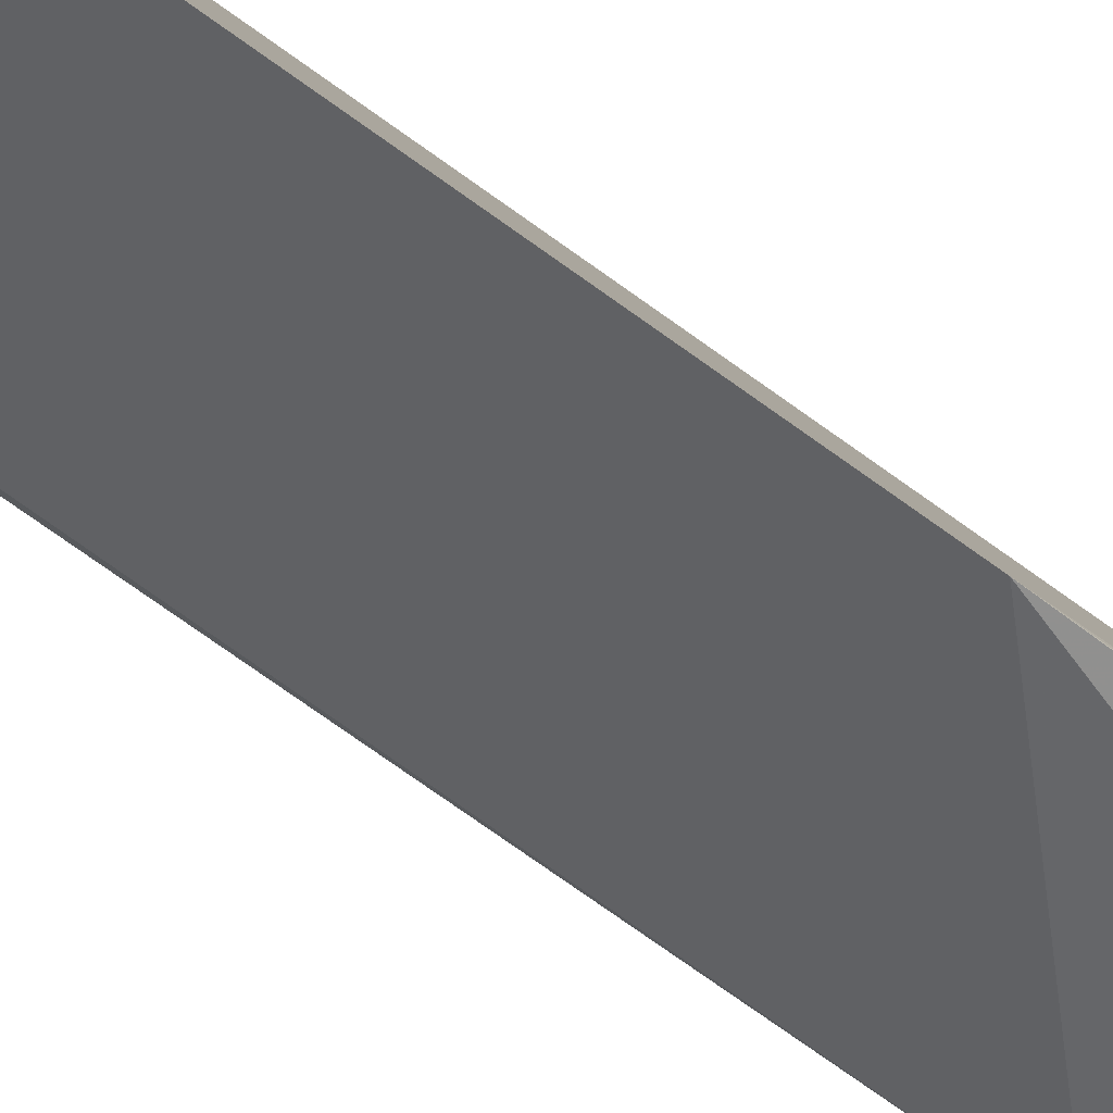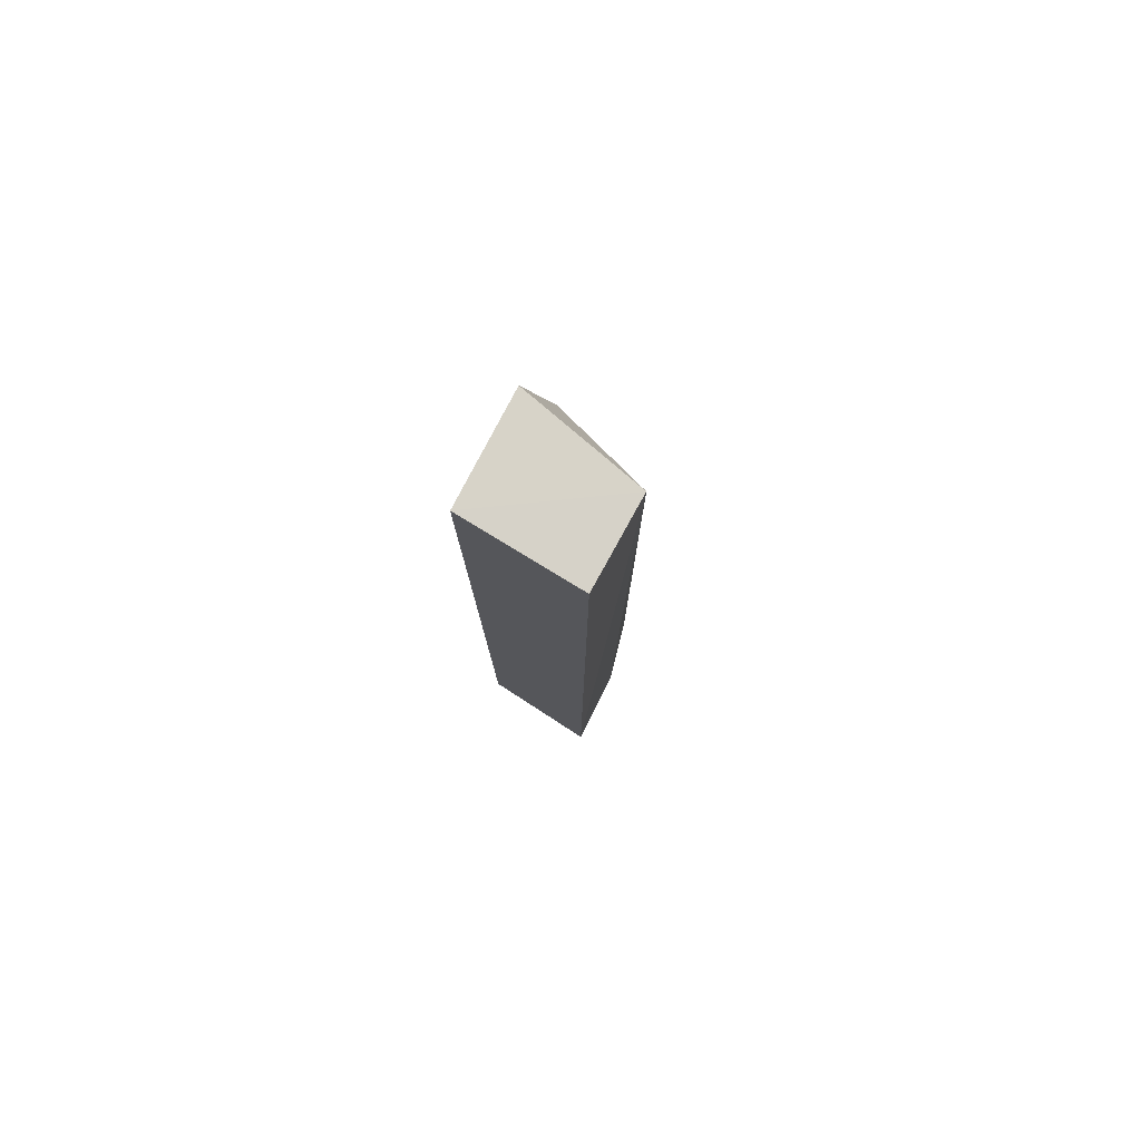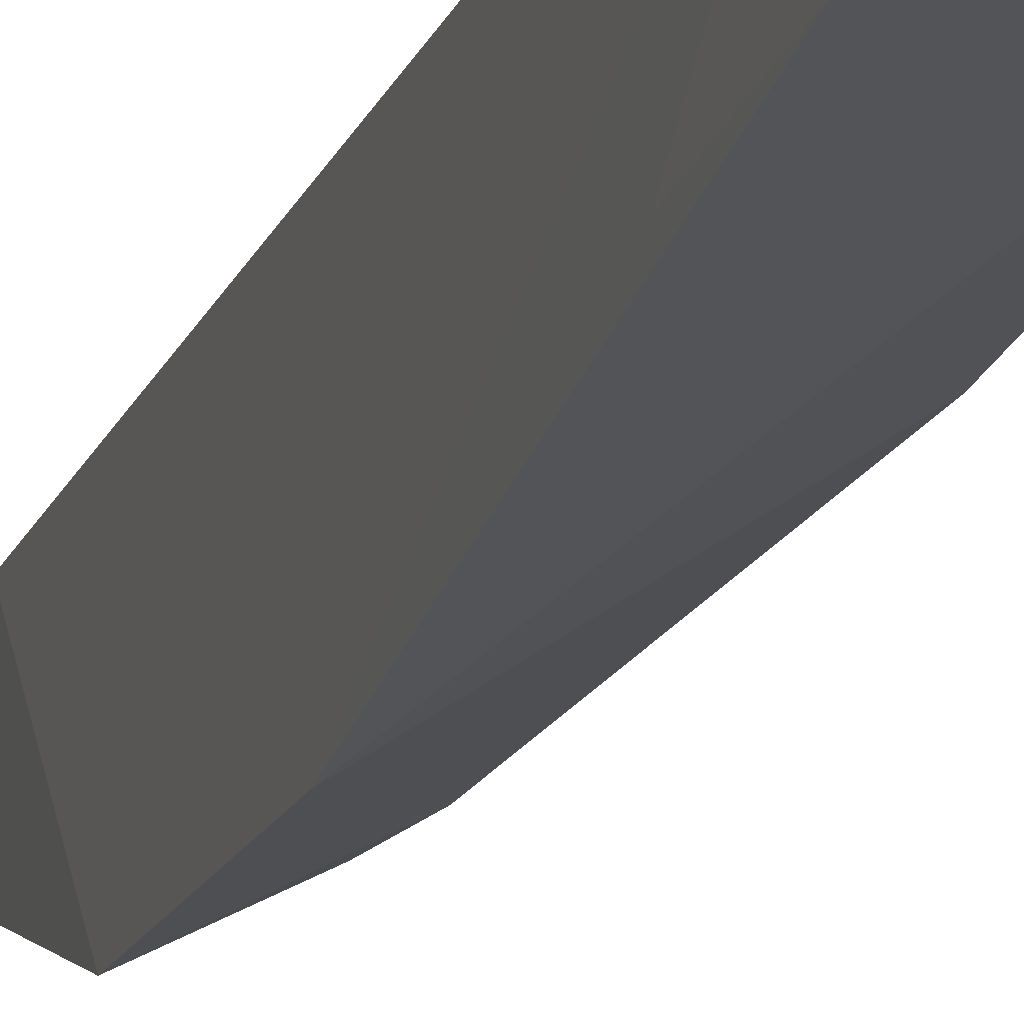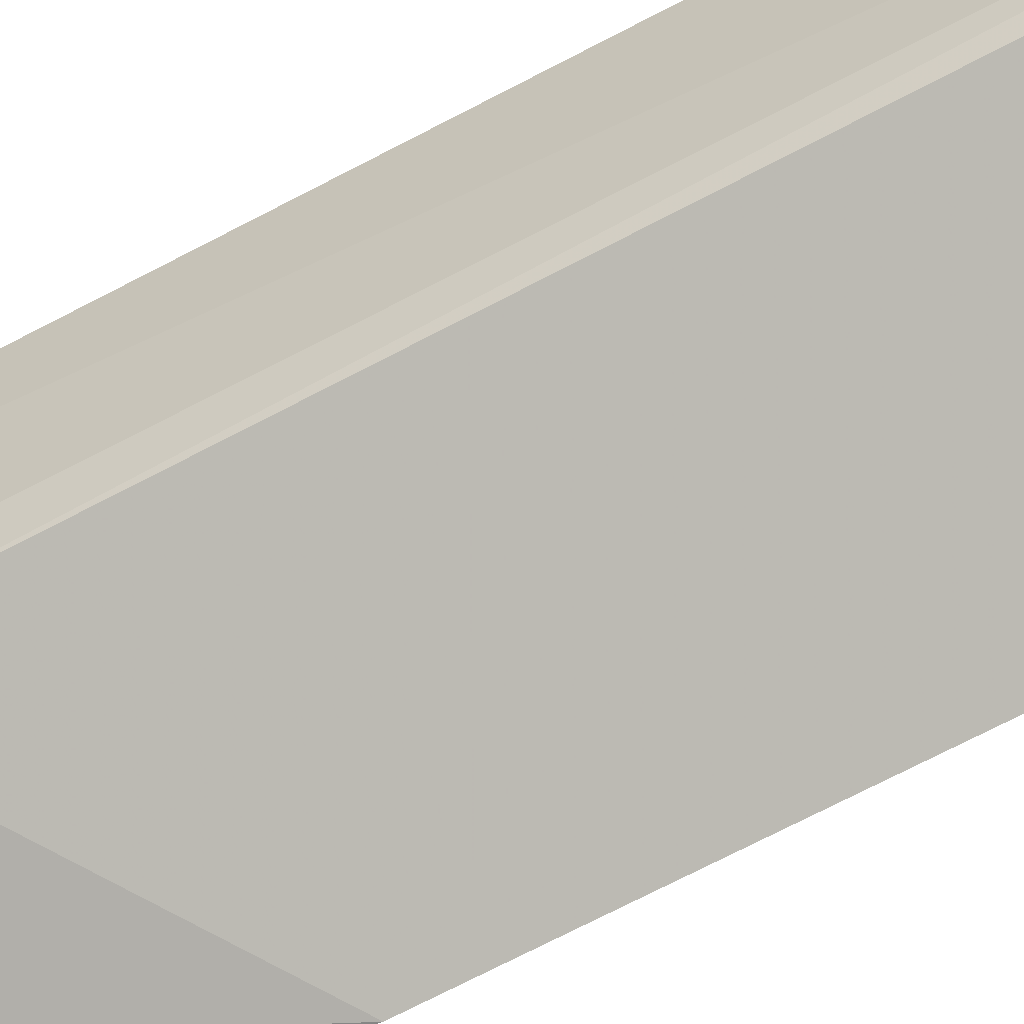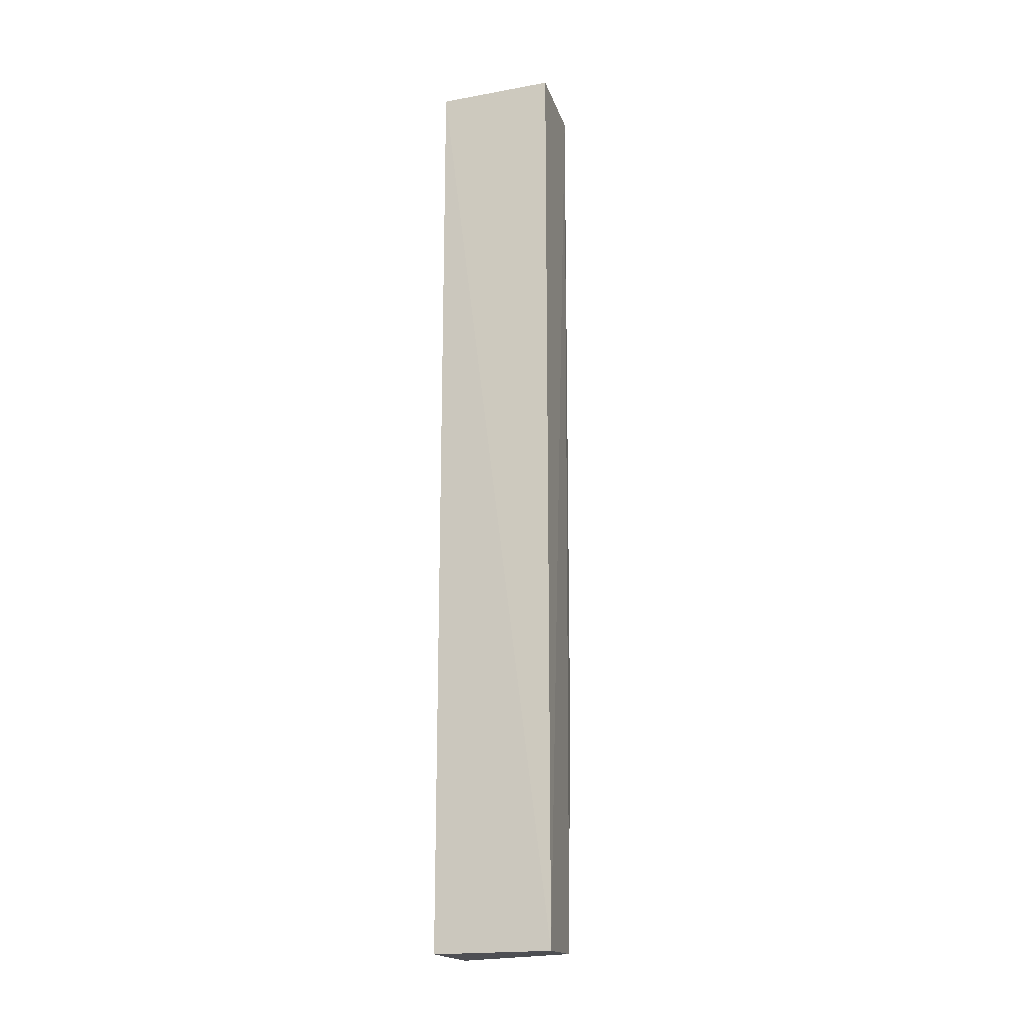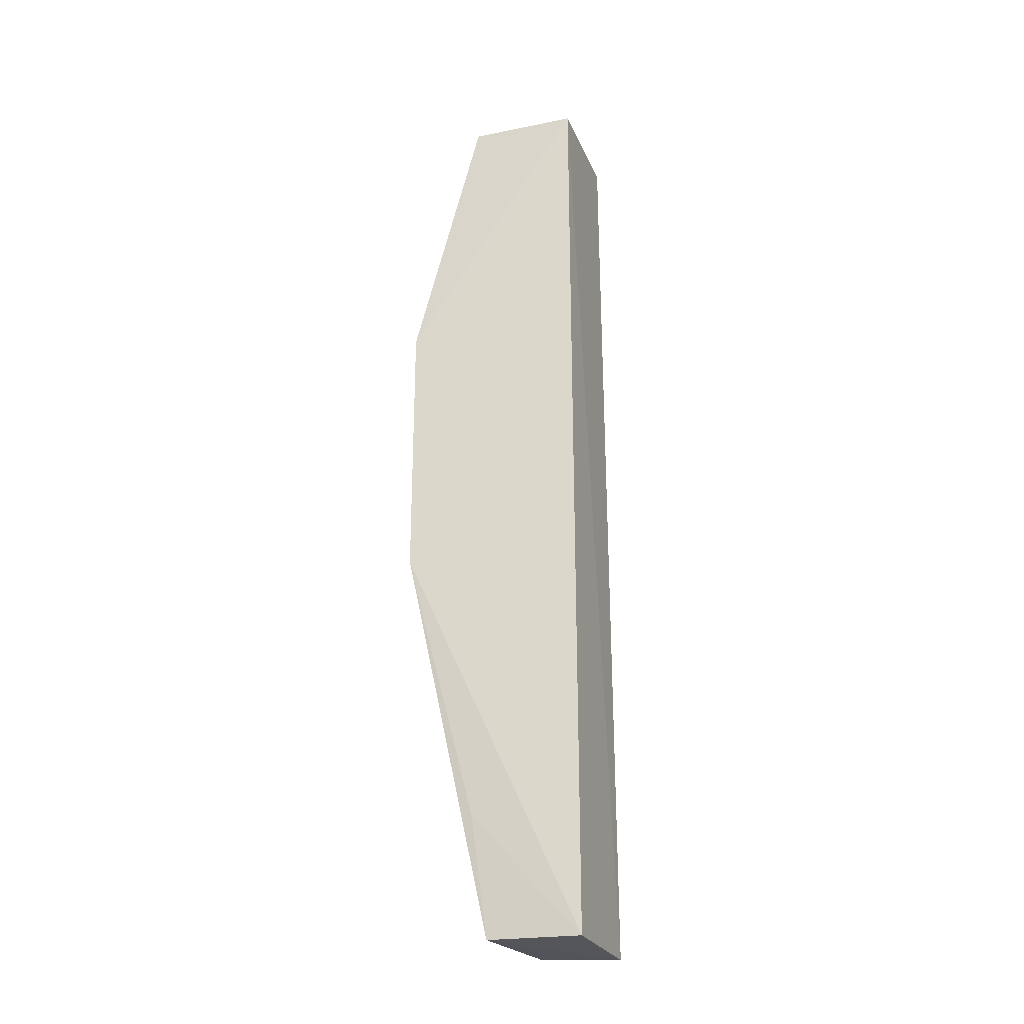
<metadata>
{"format":"obj","ext":"obj","renderer":"f3d","projection":"perspective","resolution":1024,"background":"white","views":[{"elev":-79.2,"azim":-125.2,"up":"+Z"},{"elev":79.0,"azim":31.1,"up":"+Y"},{"elev":-13.4,"azim":-14.0,"up":"+Z"},{"elev":-62.3,"azim":119.3,"up":"+Z"},{"elev":-19.4,"azim":18.4,"up":"+Y"},{"elev":-25.9,"azim":-70.9,"up":"+Y"}]}
</metadata>
<code>
v 0.3109 -0.2047 0.0262
v 0.3087 -0.2033 -0.004121
v 0.3093 0.1584 -0.00852
v 0.2651 0.1591 0.02484
v 0.2653 -0.2046 0.02481
v 0.3107 0.1592 0.02504
v 0.2644 -0.204 -0.01108
v 0.2583 -0.05166 -0.04269
v 0.3073 -0.09756 -0.01331
v 0.2623 0.1575 -0.01659
v 0.2623 -0.1575 -0.01659
v 0.3073 0.09756 -0.01331
v 0.2583 0.05166 -0.0427
f 1 2 3
f 5 1 4
f 6 1 3
f 6 3 4
f 6 4 1
f 7 2 1
f 7 1 5
f 8 2 7
f 8 5 4
f 9 3 2
f 9 2 8
f 10 4 3
f 11 8 7
f 11 7 5
f 11 5 8
f 12 3 9
f 13 8 4
f 13 4 10
f 13 10 3
f 13 3 12
f 13 12 9
f 13 9 8

</code>
